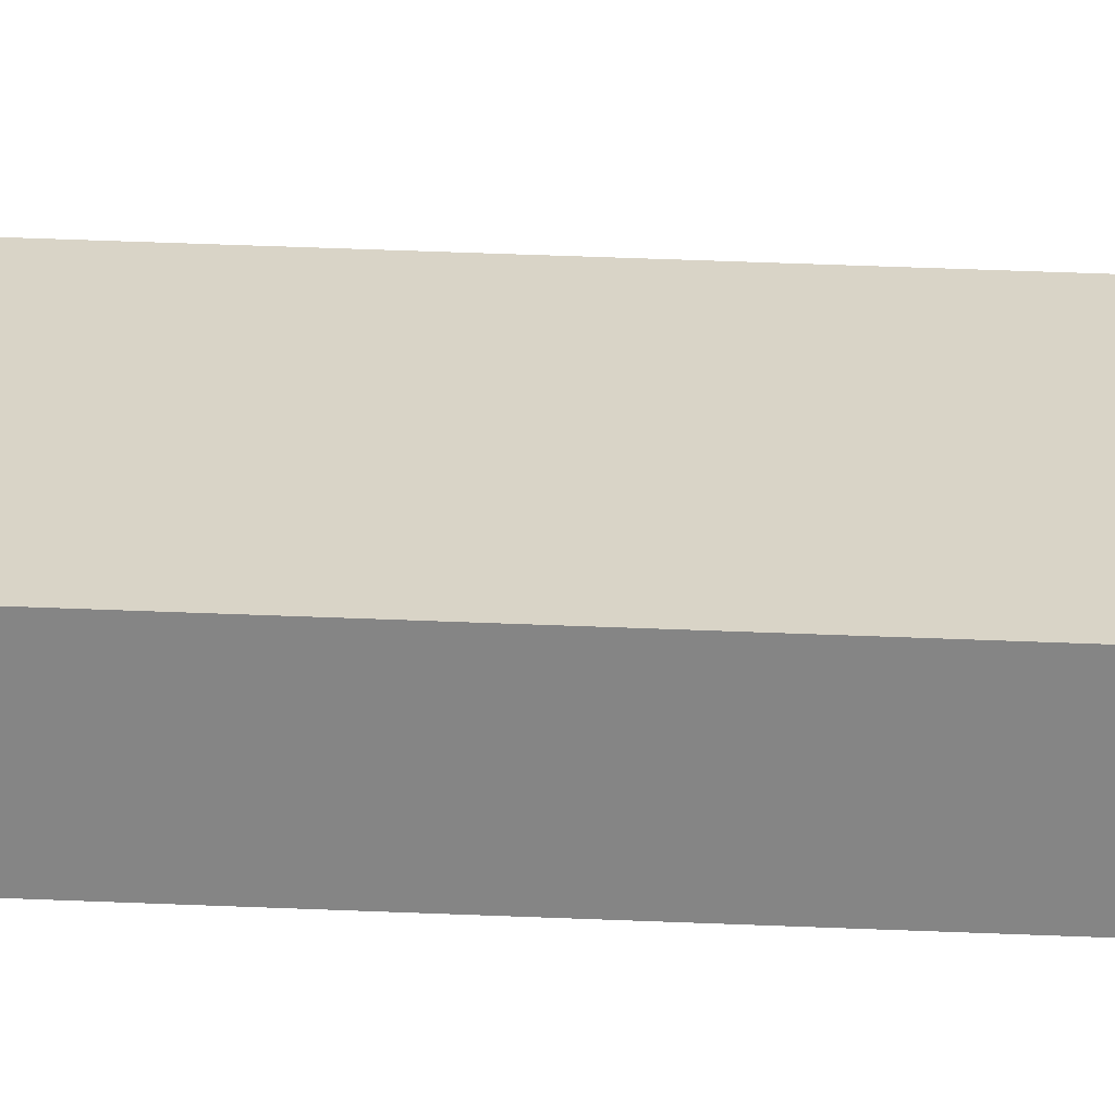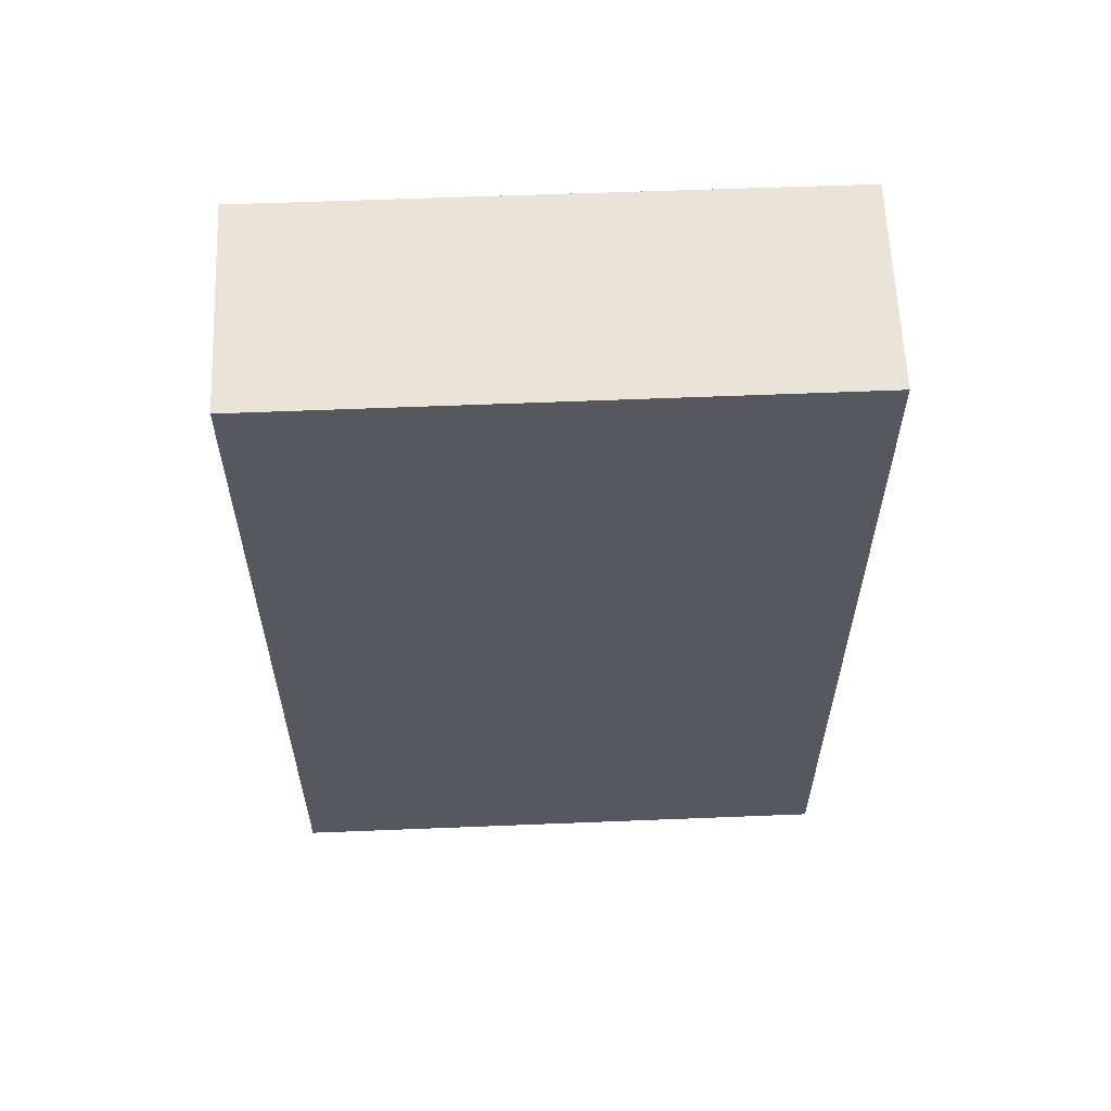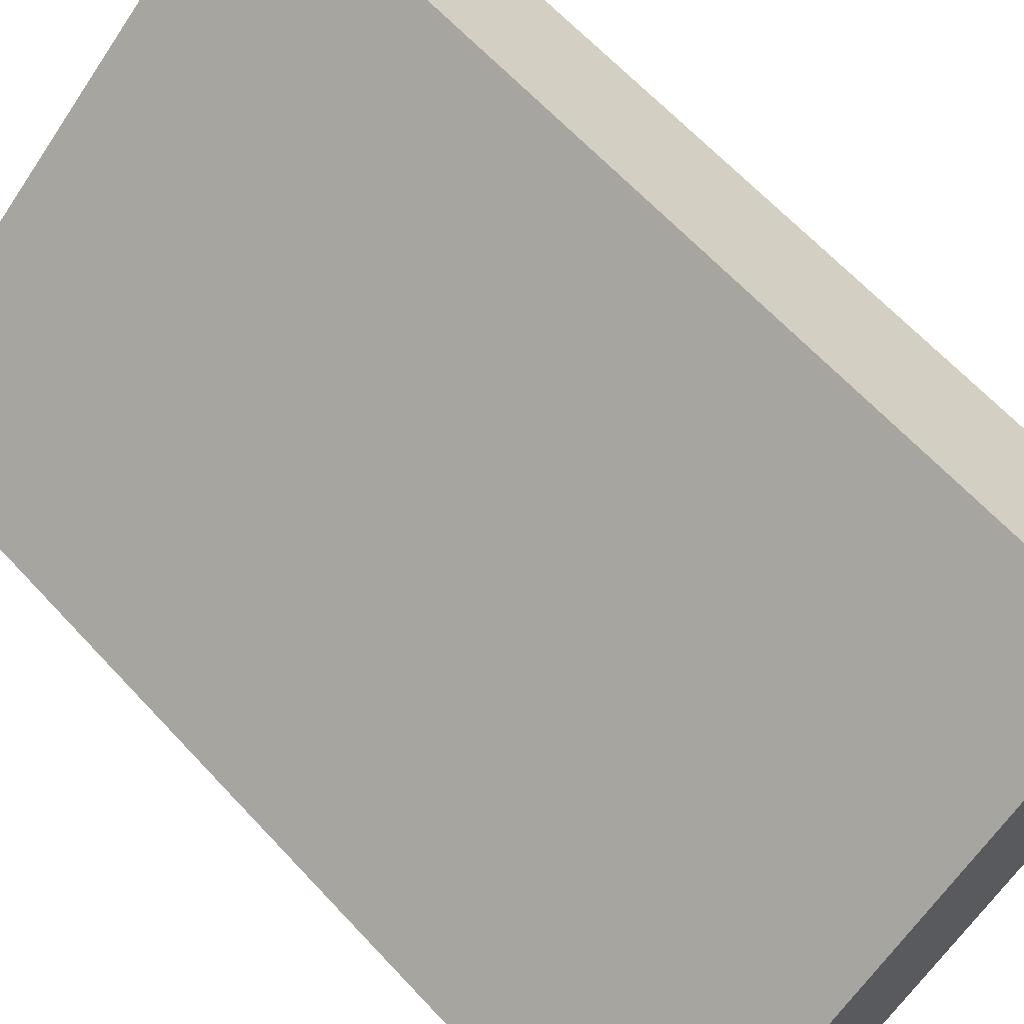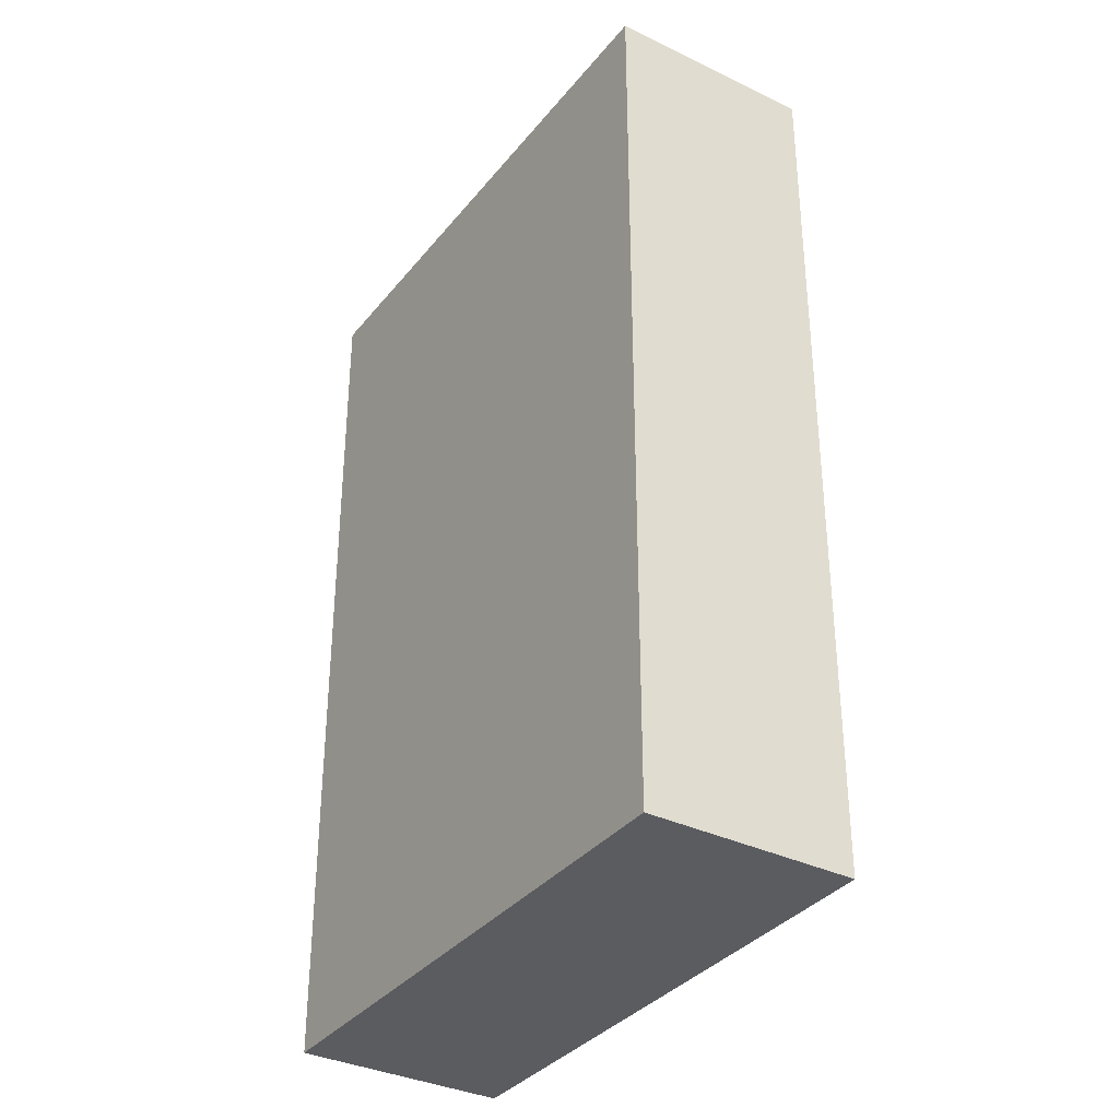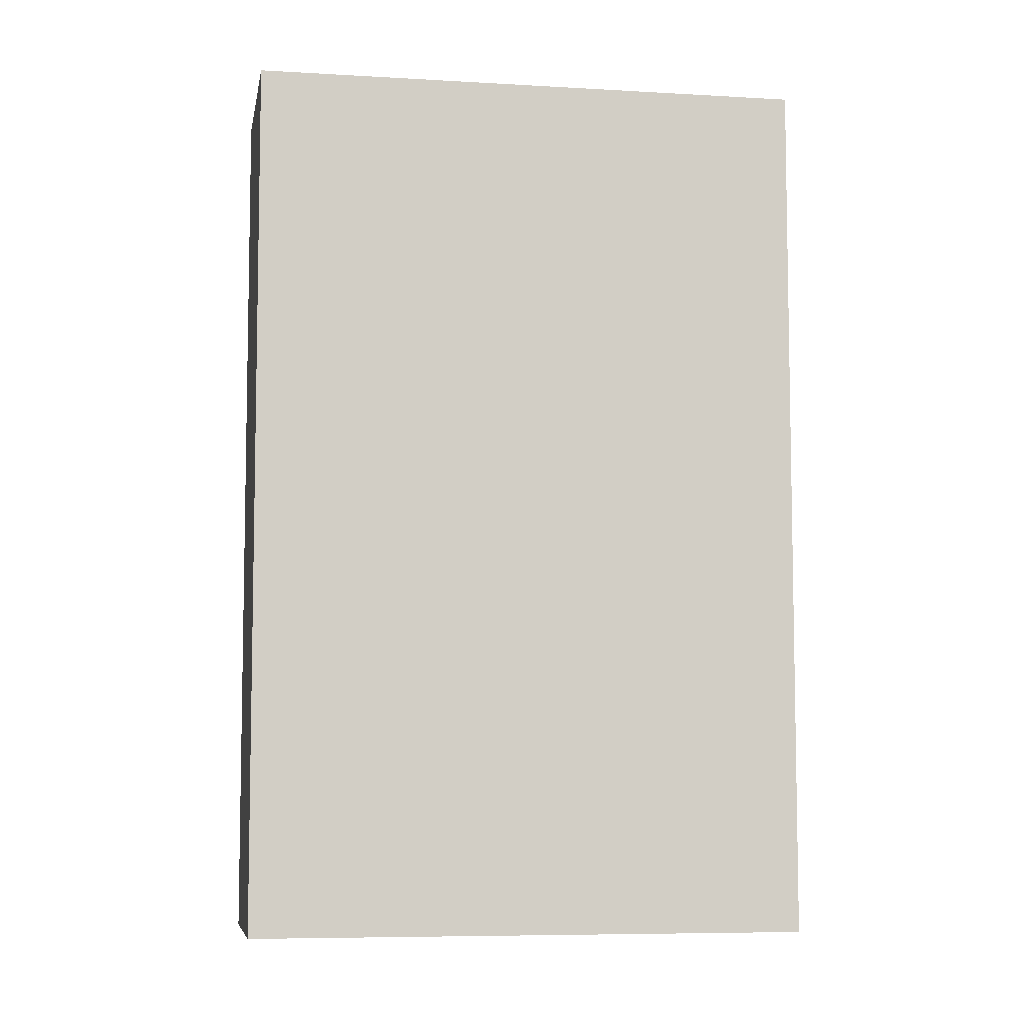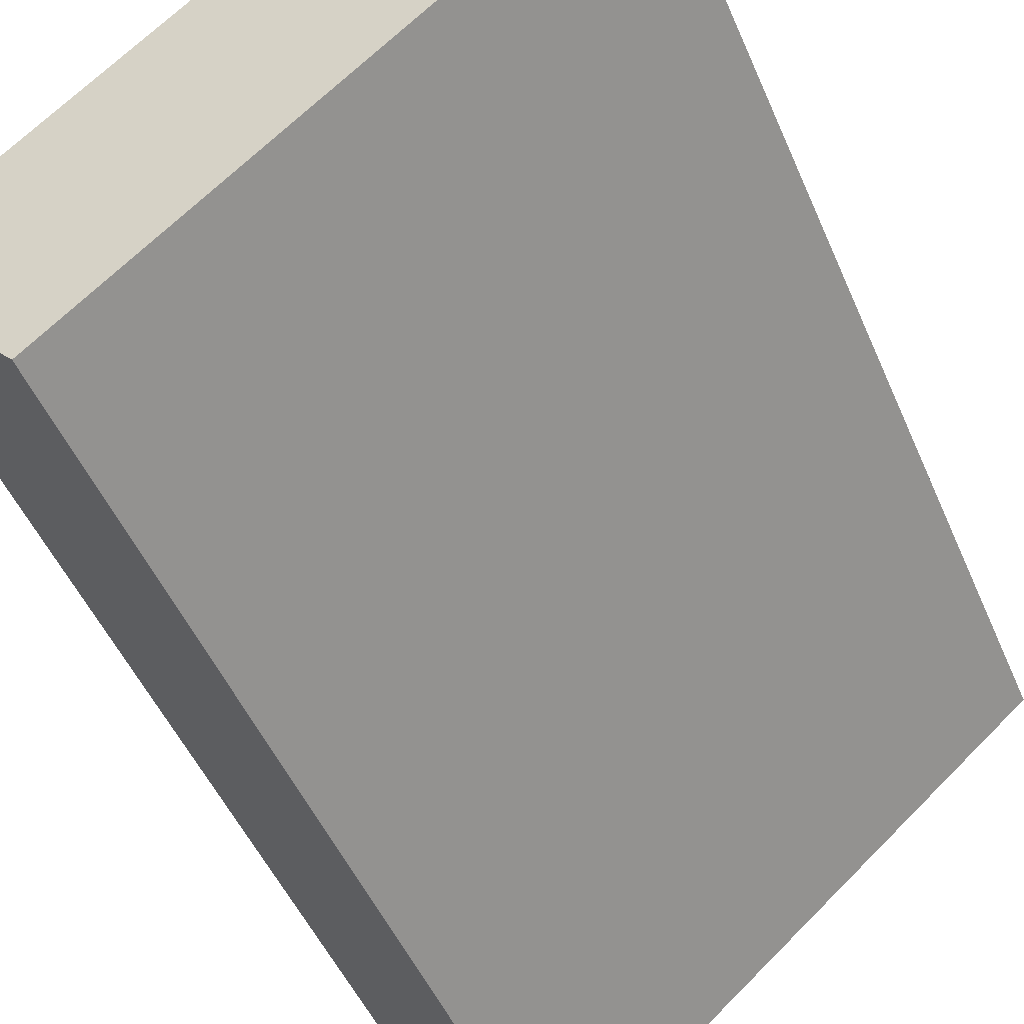
<metadata>
{"format":"obj","ext":"obj","renderer":"f3d","projection":"perspective","resolution":1024,"background":"white","views":[{"elev":69.1,"azim":-87.9,"up":"+Z"},{"elev":60.9,"azim":38.6,"up":"+Y"},{"elev":64.7,"azim":137.2,"up":"+Z"},{"elev":-34.8,"azim":98.0,"up":"+Y"},{"elev":-7.2,"azim":-148.9,"up":"+Y"},{"elev":-48.8,"azim":-157.5,"up":"+Z"}]}
</metadata>
<code>
v  4.273 8.868 -3.69
v  1.381 8.868 1.593
v  5.646 8.868 -2.107
v  0 8.868 5.43e-16
v  5.646 1.29e-16 -2.107
v  4.273 2.259e-16 -3.69
v  0 0 0
v  1.381 -9.754e-17 1.593
g defaultobject
f 1 2 3
f 2 1 4
f 5 1 3
f 1 5 6
f 6 4 1
f 4 6 7
f 7 2 4
f 2 7 8
f 8 3 2
f 3 8 5
f 5 7 6
f 7 5 8

</code>
